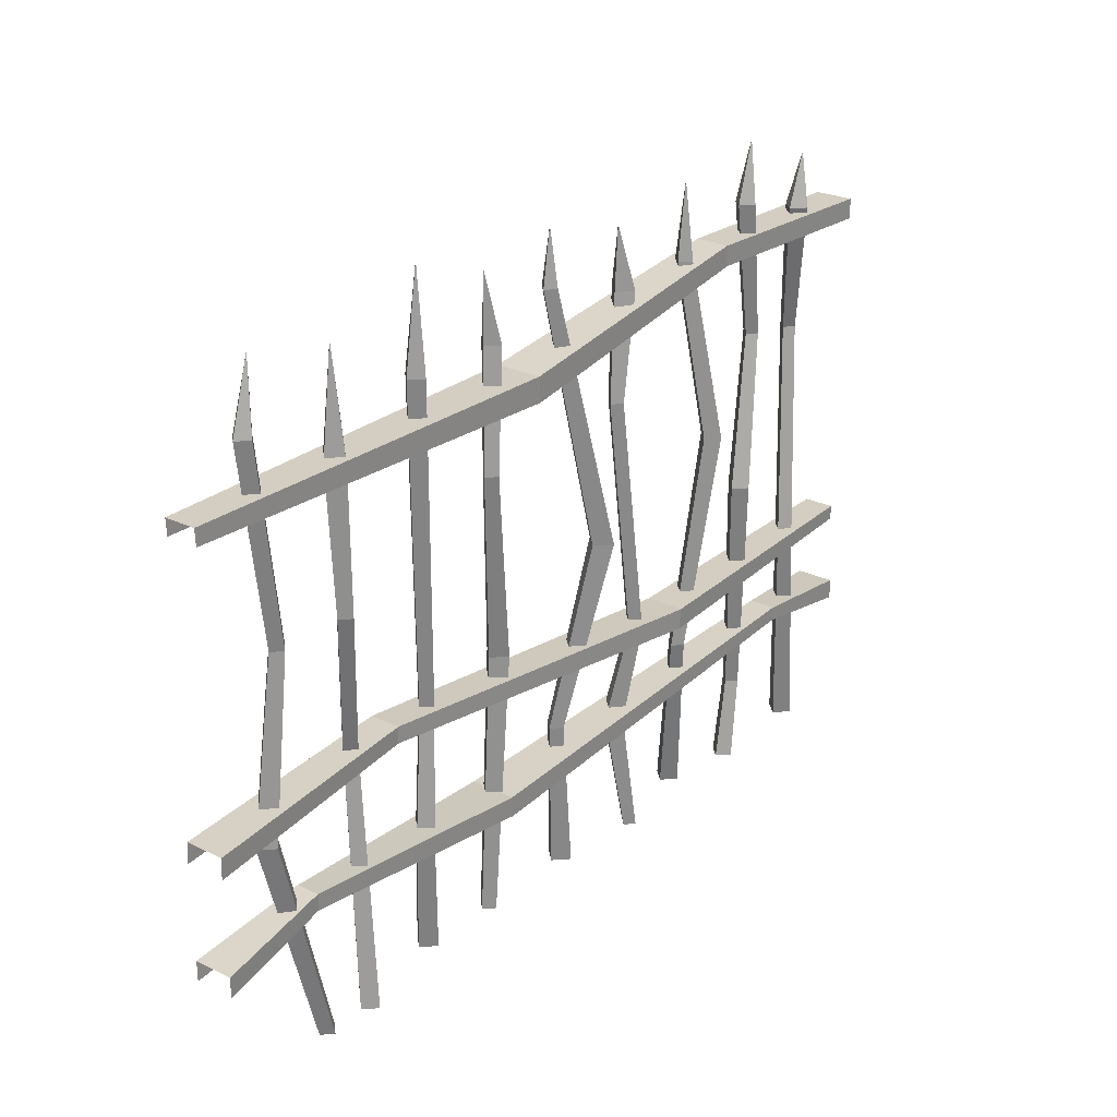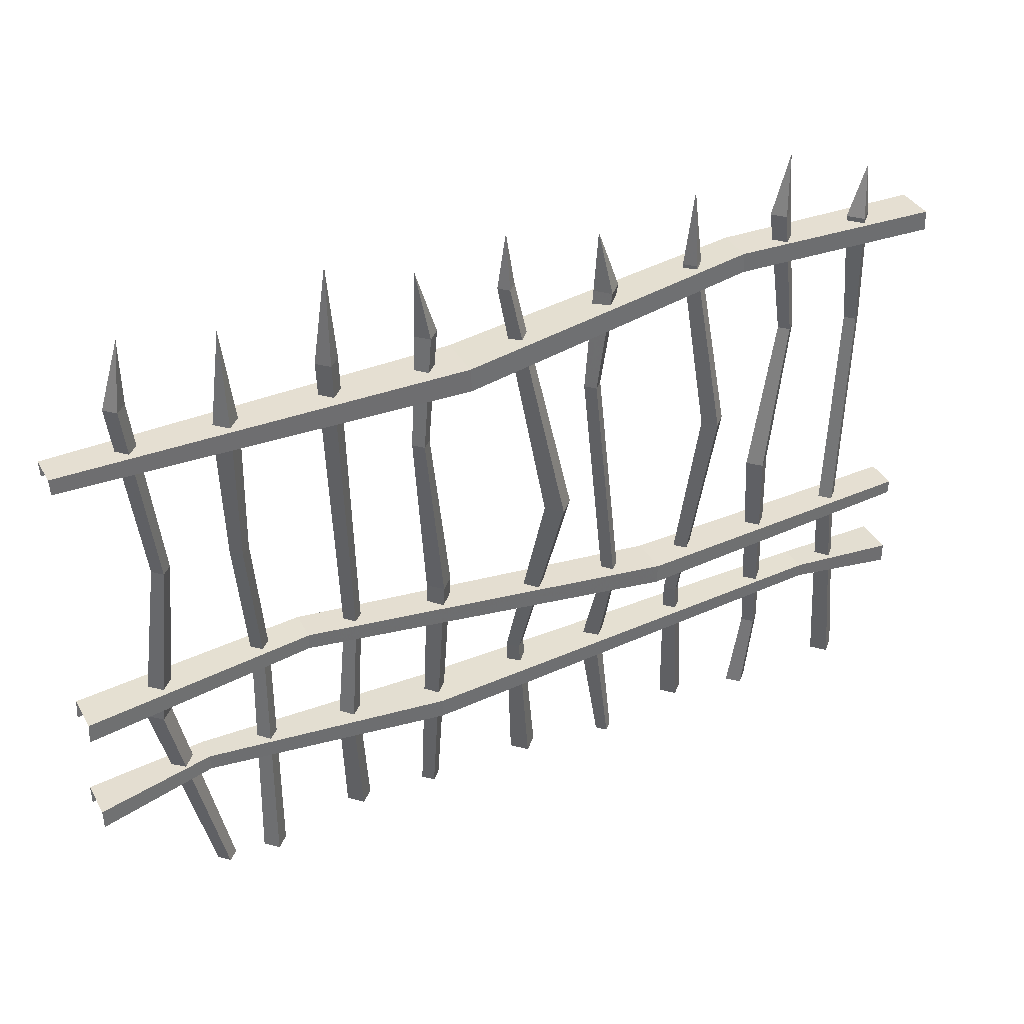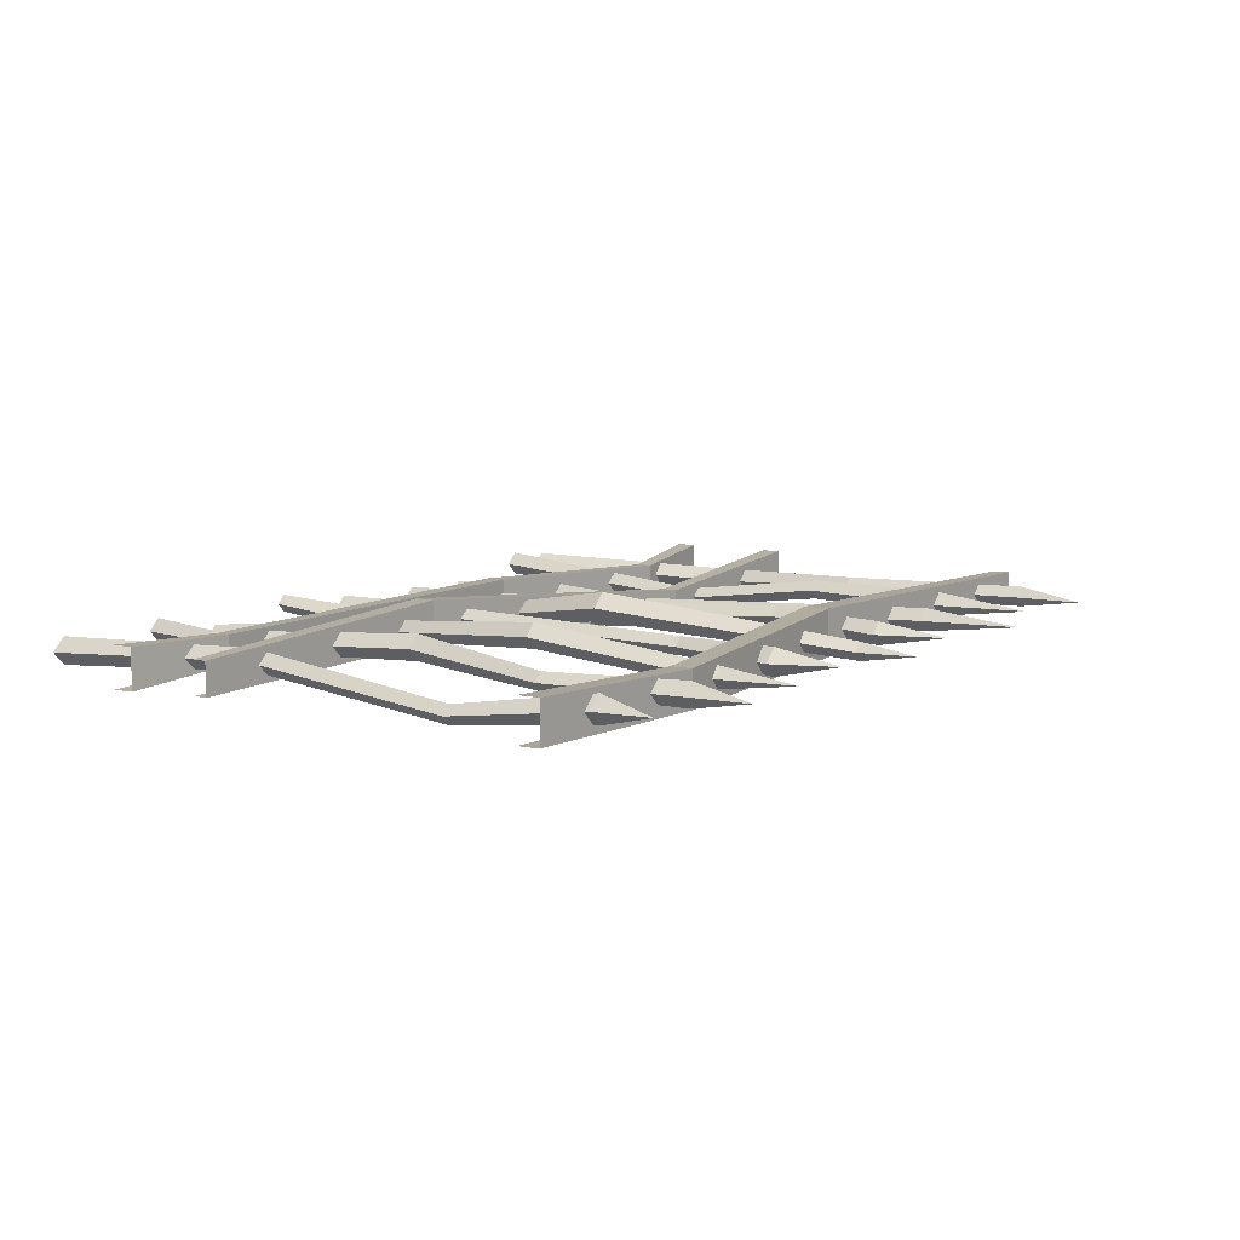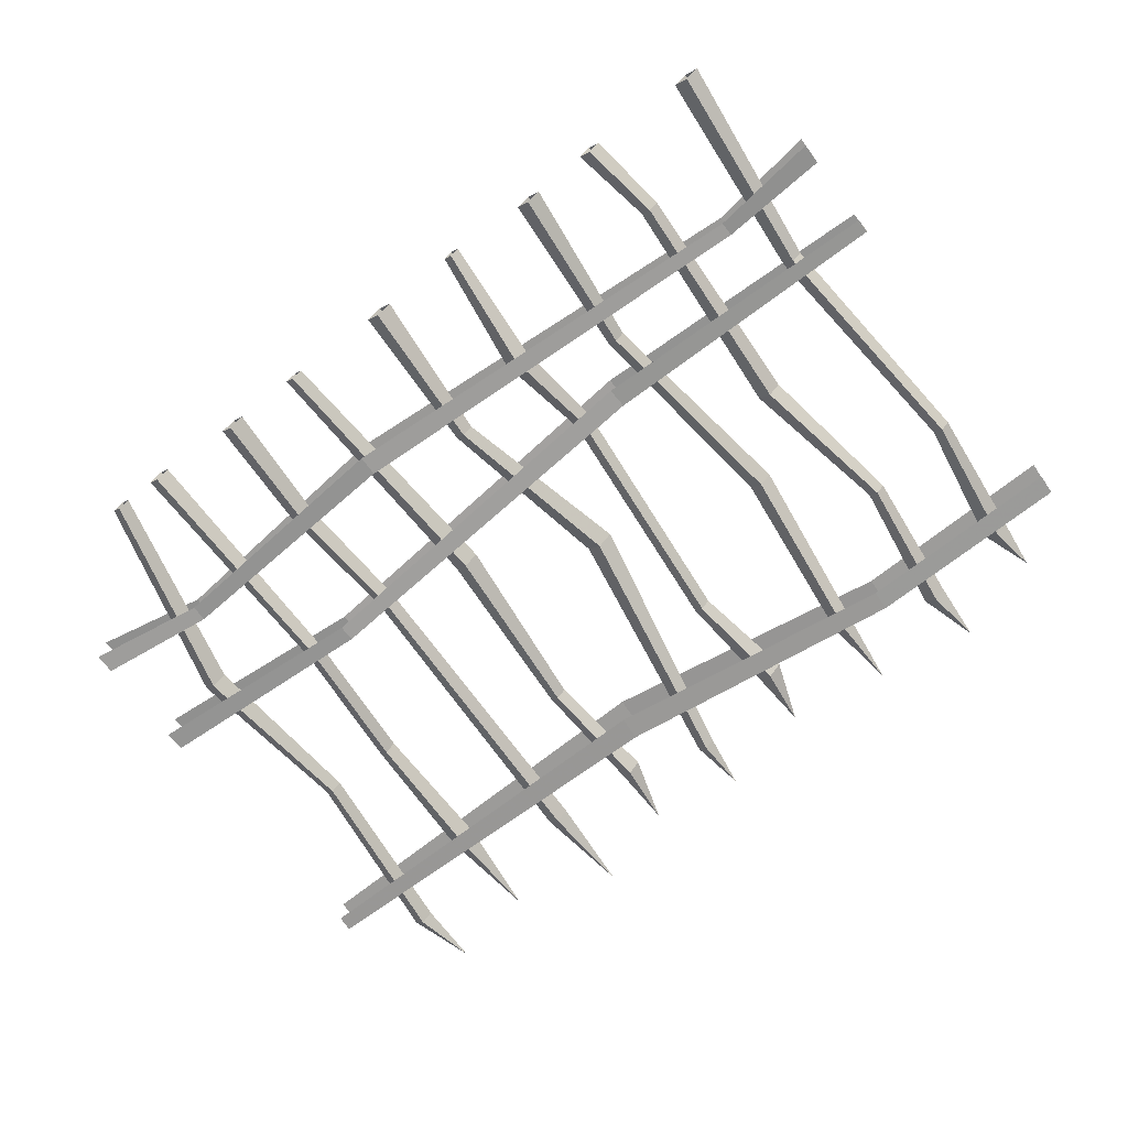
<metadata>
{"format":"obj","ext":"obj","renderer":"f3d","projection":"perspective","resolution":1024,"background":"white","views":[{"elev":25.4,"azim":128.0,"up":"+Z"},{"elev":37.5,"azim":153.5,"up":"+Z"},{"elev":8.4,"azim":-56.0,"up":"+Y"},{"elev":-69.0,"azim":-142.8,"up":"+Y"}]}
</metadata>
<code>
g juqing_fuben_285_men_01b
v -116 -7.642 127.3
v -118.5 -5.132 127.3
v -112.6 0.5877 60.79
v -109.7 -2.306 60.79
v -113.5 -5.132 127.3
v -116 -7.642 127.3
v -109.7 -2.306 60.79
v -106.8 0.5877 60.79
v -111 -4.294 165.6
v -112.9 -0.6263 181
v -114.7 -0.6263 165.6
v -119.5 -1.768 0
v -115.7 -5.562 1e-06
v -107.3 -0.6263 165.6
v -112.9 -0.6263 181
v -111 -4.294 165.6
v -115.7 -5.562 1e-06
v -111.9 -1.768 0
v -112.6 0.5877 60.79
v -118.5 -5.132 127.3
v -116 -2.623 127.3
v -109.7 3.482 60.79
v -109.7 3.482 60.79
v -116 -2.623 127.3
v -113.5 -5.132 127.3
v -106.8 0.5877 60.79
v -111 3.041 165.6
v -114.7 -0.6263 165.6
v -112.9 -0.6263 181
v -119.5 -1.768 0
v -115.7 2.027 0
v -107.3 -0.6263 165.6
v -111 3.041 165.6
v -112.9 -0.6263 181
v -115.7 2.027 0
v -111.9 -1.768 0
v 15 -7.402 146.3
v 15.36 -7.394 153.4
v -71.01 -7.22 164.5
v -71.31 -7.226 158.6
v 131 -5.17 148.7
v 131.2 -5.164 153.4
v -131.2 -6.279 163.7
v -131.5 -6.286 157.8
v 15 5.989 146.3
v -71.31 2.818 158.6
v -71.01 2.818 164.5
v 15.36 5.989 153.4
v -71.01 -7.22 164.5
v 15.36 -7.394 153.4
v 15.36 5.989 153.4
v -71.01 2.818 164.5
v 131 3.758 148.7
v 131.2 3.758 153.4
v -131.2 4.874 163.7
v -131.5 4.874 157.8
v -131.2 -6.279 163.7
v -131.2 4.874 163.7
v 131.2 3.758 153.4
v 131.2 -5.164 153.4
v 64.34 -9.373 68.83
v 64.12 -9.368 73.54
v -44.93 -2.742 65.88
v -44.66 -2.749 59.99
v 131.5 -6.286 64.92
v 131.2 -6.279 70.81
v -131.4 -5.164 65.81
v -131.2 -5.17 61.68
v 64.34 -0.4455 68.83
v -44.66 8.411 59.99
v -44.93 8.411 65.88
v 64.12 -0.4455 73.54
v -44.93 -2.742 65.88
v 64.12 -9.368 73.54
v 64.12 -0.4455 73.54
v -44.93 8.411 65.88
v 131.5 4.874 64.92
v 131.2 4.874 70.81
v -131.4 3.758 65.81
v -131.2 3.758 61.68
v -131.4 -5.164 65.81
v -131.4 3.758 65.81
v 131.2 4.874 70.81
v 131.2 -6.279 70.81
v 25.3 -9.13 30.53
v 25.38 -9.122 36.43
v -99.87 -3.615 43.47
v -99.92 -3.62 39.34
v 131.1 -6.286 31.91
v 131.2 -6.279 37.81
v 97.54 -5.029 42.28
v 97.47 -5.033 37.56
v -131.4 -6.279 40.82
v -131.4 -6.286 34.92
v -99.87 4.192 43.47
v 25.38 4.261 36.43
v 25.3 4.261 30.53
v -99.92 4.192 39.34
v 97.54 1.663 42.28
v 25.38 4.261 36.43
v 25.38 -9.122 36.43
v 97.54 -5.029 42.28
v 131.1 4.874 31.91
v 97.47 1.663 37.56
v 97.54 1.663 42.28
v 131.2 4.874 37.81
v -131.4 4.874 40.82
v -131.4 4.874 34.92
v -131.4 -6.279 40.82
v -99.87 -3.615 43.47
v -99.87 4.192 43.47
v -131.4 4.874 40.82
v 131.2 4.874 37.81
v 131.2 -6.279 37.81
v -81.19 -1.001 89.85
v -84.7 2.508 89.85
v -88.23 -0.9166 23.72
v -85.59 -3.563 23.72
v -77.67 2.508 89.85
v -81.19 -1.001 89.85
v -85.59 -3.563 23.72
v -82.94 -0.9166 23.72
v -84.51 -3.912 172.8
v -86.49 -0.6263 190.4
v -87.8 -0.6263 172.8
v -85.18 -0.6263 0
v -81.89 -3.912 0
v -81.22 -0.6263 172.8
v -86.49 -0.6263 190.4
v -84.51 -3.912 172.8
v -81.89 -3.912 0
v -78.6 -0.6263 0
v -88.23 -0.9166 23.72
v -84.7 2.508 89.85
v -81.19 6.017 89.85
v -85.59 1.729 23.72
v -85.59 1.729 23.72
v -81.19 6.017 89.85
v -77.67 2.508 89.85
v -82.94 -0.9166 23.72
v -84.51 2.66 172.8
v -87.8 -0.6263 172.8
v -86.49 -0.6263 190.4
v -85.18 -0.6263 0
v -81.89 2.66 0
v -81.22 -0.6263 172.8
v -84.51 2.66 172.8
v -86.49 -0.6263 190.4
v -81.89 2.66 0
v -78.6 -0.6263 0
v -62.58 1.659 112.1
v -65.99 5.065 112.1
v -57.53 0.2561 48.79
v -54.92 -2.349 48.79
v -59.17 5.065 112.1
v -62.58 1.659 112.1
v -54.92 -2.349 48.79
v -52.31 0.2561 48.79
v -56.8 -4.369 163.5
v -56.8 -1.475 185.6
v -59.7 -1.475 163.5
v -63.85 -5.593 1e-06
v -60.15 -9.293 1e-06
v -53.91 -1.475 163.5
v -56.8 -1.475 185.6
v -56.8 -4.369 163.5
v -60.15 -9.293 1e-06
v -56.45 -5.593 1e-06
v -57.53 0.2561 48.79
v -65.99 5.065 112.1
v -62.58 8.472 112.1
v -54.92 2.862 48.79
v -54.92 2.862 48.79
v -62.58 8.472 112.1
v -59.17 5.065 112.1
v -52.31 0.2561 48.79
v -56.8 1.419 163.5
v -59.7 -1.475 163.5
v -56.8 -1.475 185.6
v -63.85 -5.593 1e-06
v -60.15 -1.894 1e-06
v -53.91 -1.475 163.5
v -56.8 1.419 163.5
v -56.8 -1.475 185.6
v -60.15 -1.894 1e-06
v -56.45 -5.593 1e-06
v -25.62 -3.173 132.3
v -28.16 -0.6263 132.3
v -34.38 2.138 63.74
v -31.75 -0.4897 63.74
v -23.07 -0.6263 132.3
v -25.62 -3.173 132.3
v -31.75 -0.4897 63.74
v -29.12 2.138 63.74
v -29.55 -5.4 162.6
v -26.93 -1.542 180.6
v -33.41 -1.542 162.6
v -32.07 -2.695 35.43
v -28.51 -6.255 35.43
v -25.69 -1.542 162.6
v -26.93 -1.542 180.6
v -29.55 -5.4 162.6
v -28.51 -6.255 35.43
v -24.94 -2.695 35.43
v -34.38 2.138 63.74
v -28.16 -0.6263 132.3
v -25.62 1.921 132.3
v -31.75 4.766 63.74
v -31.75 4.766 63.74
v -25.62 1.921 132.3
v -23.07 -0.6263 132.3
v -29.12 2.138 63.74
v -29.55 2.317 162.6
v -33.41 -1.542 162.6
v -26.93 -1.542 180.6
v -28.51 0.866 35.43
v -32.07 -2.695 35.43
v -25.69 -1.542 162.6
v -29.55 2.317 162.6
v -26.93 -1.542 180.6
v -24.94 -2.695 35.43
v -28.51 0.866 35.43
v -11.9 1.275 98.38
v -15.95 5.324 98.38
v -5.154 -2.88 43.77
v -2.376 -5.656 43.77
v -7.85 5.324 98.38
v -11.9 1.275 98.38
v -2.376 -5.656 43.77
v 0.4016 -2.88 43.77
v 0.7333 -4.739 171
v 0.7333 -2.154 187.2
v -1.854 -2.154 171
v -9.464 -3.797 1e-06
v -5.477 -7.78 0
v 3.321 -2.154 171
v 0.7333 -2.154 187.2
v 0.7333 -4.739 171
v -5.477 -7.78 0
v -1.49 -3.797 1e-06
v -5.154 -2.88 43.77
v -15.95 5.324 98.38
v -11.9 9.373 98.38
v -2.376 -0.1042 43.77
v -2.376 -0.1042 43.77
v -11.9 9.373 98.38
v -7.85 5.324 98.38
v 0.4016 -2.88 43.77
v 0.7333 0.4318 171
v -1.854 -2.154 171
v 0.7333 -2.154 187.2
v -9.464 -3.797 1e-06
v -5.477 0.1868 1e-06
v 3.321 -2.154 171
v 0.7333 0.4318 171
v 0.7333 -2.154 187.2
v -5.477 0.1868 1e-06
v -1.49 -3.797 1e-06
v 28.2 -1.935 130
v 25.59 0.6705 130
v 18.86 -2.309 76.68
v 22.62 -6.072 76.68
v 30.81 0.6705 130
v 28.2 -1.935 130
v 22.62 -6.072 76.68
v 26.39 -2.309 76.68
v 25.02 -4.428 163.5
v 27.73 -1.142 182.8
v 21.74 -1.142 163.5
v 23.89 -3.503 1e-06
v 26.65 -6.256 0
v 28.31 -1.142 163.5
v 27.73 -1.142 182.8
v 25.02 -4.428 163.5
v 26.65 -6.256 0
v 29.4 -3.503 1e-06
v 18.86 -2.309 76.68
v 25.59 0.6705 130
v 28.2 3.276 130
v 22.62 1.454 76.68
v 22.62 1.454 76.68
v 28.2 3.276 130
v 30.81 0.6705 130
v 26.39 -2.309 76.68
v 25.02 2.144 163.5
v 21.74 -1.142 163.5
v 27.73 -1.142 182.8
v 23.89 -3.503 1e-06
v 26.65 -0.7493 1e-06
v 28.31 -1.142 163.5
v 25.02 2.144 163.5
v 27.73 -1.142 182.8
v 26.65 -0.7493 1e-06
v 29.4 -3.503 1e-06
v 49.38 -6.737 70.63
v 46.69 -4.049 70.63
v 49.23 -2.934 35.15
v 52.52 -6.22 35.16
v 52.07 -4.049 70.63
v 49.38 -6.737 70.63
v 52.52 -6.22 35.16
v 55.81 -2.934 35.16
v 53.64 -4.172 163.5
v 52.85 -0.6263 192.1
v 50.35 -0.8863 163.5
v 46.27 -5.208 1e-06
v 50.01 -8.939 1e-06
v 56.93 -0.8863 163.5
v 52.85 -0.6263 192.1
v 53.64 -4.172 163.5
v 50.01 -8.939 1e-06
v 53.74 -5.208 1e-06
v 49.23 -2.934 35.15
v 46.69 -4.049 70.63
v 49.38 -1.361 70.63
v 52.52 0.3523 35.16
v 52.52 0.3523 35.16
v 49.38 -1.361 70.63
v 52.07 -4.049 70.63
v 55.81 -2.934 35.16
v 53.64 2.4 163.5
v 50.35 -0.8863 163.5
v 52.85 -0.6263 192.1
v 46.27 -5.208 1e-06
v 50.01 -1.477 1e-06
v 56.93 -0.8863 163.5
v 53.64 2.4 163.5
v 52.85 -0.6263 192.1
v 50.01 -1.477 1e-06
v 53.74 -5.208 1e-06
v 82.55 -2.166 112.1
v 79.8 0.5873 112.1
v 74.94 -4.302 70.65
v 77.61 -6.969 70.65
v 85.31 0.5873 112.1
v 82.55 -2.166 112.1
v 77.61 -6.969 70.65
v 80.28 -4.302 70.65
v 82.59 -4.389 151.5
v 82.59 -0.6263 181.1
v 78.83 -0.6263 151.5
v 76.87 1.322 0
v 80.32 -2.123 0
v 86.36 -0.6263 151.5
v 82.59 -0.6263 181.1
v 82.59 -4.389 151.5
v 80.32 -2.123 0
v 83.76 1.322 0
v 74.94 -4.302 70.65
v 79.8 0.5873 112.1
v 82.55 3.341 112.1
v 77.61 -1.635 70.65
v 77.61 -1.635 70.65
v 82.55 3.341 112.1
v 85.31 0.5873 112.1
v 80.28 -4.302 70.65
v 82.59 3.137 151.5
v 78.83 -0.6263 151.5
v 82.59 -0.6263 181.1
v 76.87 1.322 0
v 80.32 4.767 0
v 86.36 -0.6263 151.5
v 82.59 3.137 151.5
v 82.59 -0.6263 181.1
v 80.32 4.767 0
v 83.76 1.322 0
v 104.4 -3.272 112.1
v 101.8 -0.6263 112.1
v 105.6 -2.811 60.79
v 109.3 -6.479 60.79
v 107.1 -0.6263 112.1
v 104.4 -3.272 112.1
v 109.3 -6.479 60.79
v 113 -2.811 60.79
v 111.2 -3.618 166.7
v 108.5 -0.6263 186.1
v 108.2 -0.6263 166.7
v 92.47 0.303 0
v 95.3 -2.519 0
v 114.2 -0.6263 166.7
v 108.5 -0.6263 186.1
v 111.2 -3.618 166.7
v 95.3 -2.519 0
v 98.12 0.303 0
v 105.6 -2.811 60.79
v 101.8 -0.6263 112.1
v 104.4 2.02 112.1
v 109.3 0.8563 60.79
v 109.3 0.8563 60.79
v 104.4 2.02 112.1
v 107.1 -0.6263 112.1
v 113 -2.811 60.79
v 111.2 2.365 166.7
v 108.2 -0.6263 166.7
v 108.5 -0.6263 186.1
v 92.47 0.303 0
v 95.3 3.125 0
v 114.2 -0.6263 166.7
v 111.2 2.365 166.7
v 108.5 -0.6263 186.1
v 95.3 3.125 0
v 98.12 0.303 0
v -91.91 -0.6263 133.8
v -89.43 -3.099 133.8
v -89.43 -3.099 133.8
v -86.96 -0.6263 133.8
v -89.43 1.846 133.8
v -91.91 -0.6263 133.8
v -86.96 -0.6263 133.8
v -89.43 1.846 133.8
v -34.37 0.9435 0
v -31.91 -1.511 0
v -31.91 -1.511 0
v -29.45 0.9435 0
v -31.91 3.398 0
v -34.37 0.9435 0
v -29.45 0.9435 0
v -31.91 3.398 0
f 1 2 3
f 3 4 1
f 5 6 7
f 7 8 5
f 9 10 11
f 12 13 4
f 4 3 12
f 14 15 16
f 17 18 8
f 8 7 17
f 19 20 21
f 21 22 19
f 23 24 25
f 25 26 23
f 27 28 29
f 30 19 22
f 22 31 30
f 32 33 34
f 35 23 26
f 26 36 35
f 37 38 39
f 39 40 37
f 41 42 38
f 38 37 41
f 43 44 40
f 40 39 43
f 45 46 47
f 47 48 45
f 49 50 51
f 51 52 49
f 53 45 48
f 48 54 53
f 55 47 46
f 46 56 55
f 57 49 52
f 52 58 57
f 59 51 50
f 50 60 59
f 61 62 63
f 63 64 61
f 65 66 62
f 62 61 65
f 67 68 64
f 64 63 67
f 69 70 71
f 71 72 69
f 73 74 75
f 75 76 73
f 77 69 72
f 72 78 77
f 79 71 70
f 70 80 79
f 81 73 76
f 76 82 81
f 83 75 74
f 74 84 83
f 85 86 87
f 87 88 85
f 89 90 91
f 91 92 89
f 93 94 88
f 88 87 93
f 95 96 97
f 97 98 95
f 99 100 101
f 101 102 99
f 103 104 105
f 105 106 103
f 107 95 98
f 98 108 107
f 109 110 111
f 111 112 109
f 113 99 102
f 102 114 113
f 115 116 117
f 117 118 115
f 119 120 121
f 121 122 119
f 123 124 125
f 126 127 118
f 118 117 126
f 128 129 130
f 131 132 122
f 122 121 131
f 133 134 135
f 135 136 133
f 137 138 139
f 139 140 137
f 141 142 143
f 144 133 136
f 136 145 144
f 146 147 148
f 149 137 140
f 140 150 149
f 151 152 153
f 153 154 151
f 155 156 157
f 157 158 155
f 159 160 161
f 162 163 154
f 154 153 162
f 164 165 166
f 167 168 158
f 158 157 167
f 169 170 171
f 171 172 169
f 173 174 175
f 175 176 173
f 177 178 179
f 180 169 172
f 172 181 180
f 182 183 184
f 185 173 176
f 176 186 185
f 187 188 189
f 189 190 187
f 191 192 193
f 193 194 191
f 195 196 197
f 198 199 190
f 190 189 198
f 200 201 202
f 203 204 194
f 194 193 203
f 205 206 207
f 207 208 205
f 209 210 211
f 211 212 209
f 213 214 215
f 208 216 217
f 217 205 208
f 218 219 220
f 212 221 222
f 222 209 212
f 223 224 225
f 225 226 223
f 227 228 229
f 229 230 227
f 231 232 233
f 234 235 226
f 226 225 234
f 236 237 238
f 239 240 230
f 230 229 239
f 241 242 243
f 243 244 241
f 245 246 247
f 247 248 245
f 249 250 251
f 252 241 244
f 244 253 252
f 254 255 256
f 257 245 248
f 248 258 257
f 259 260 261
f 261 262 259
f 263 264 265
f 265 266 263
f 267 268 269
f 270 271 262
f 262 261 270
f 272 273 274
f 275 276 266
f 266 265 275
f 277 278 279
f 279 280 277
f 281 282 283
f 283 284 281
f 285 286 287
f 288 277 280
f 280 289 288
f 290 291 292
f 293 281 284
f 284 294 293
f 295 296 297
f 297 298 295
f 299 300 301
f 301 302 299
f 303 304 305
f 306 307 298
f 298 297 306
f 308 309 310
f 311 312 302
f 302 301 311
f 313 314 315
f 315 316 313
f 317 318 319
f 319 320 317
f 321 322 323
f 324 313 316
f 316 325 324
f 326 327 328
f 329 317 320
f 320 330 329
f 331 332 333
f 333 334 331
f 335 336 337
f 337 338 335
f 339 340 341
f 342 343 334
f 334 333 342
f 344 345 346
f 347 348 338
f 338 337 347
f 349 350 351
f 351 352 349
f 353 354 355
f 355 356 353
f 357 358 359
f 360 349 352
f 352 361 360
f 362 363 364
f 365 353 356
f 356 366 365
f 367 368 369
f 369 370 367
f 371 372 373
f 373 374 371
f 375 376 377
f 378 379 370
f 370 369 378
f 380 381 382
f 383 384 374
f 374 373 383
f 385 386 387
f 387 388 385
f 389 390 391
f 391 392 389
f 393 394 395
f 396 385 388
f 388 397 396
f 398 399 400
f 401 389 392
f 392 402 401
f 9 11 2
f 2 1 9
f 14 16 6
f 6 5 14
f 28 27 21
f 21 20 28
f 33 32 25
f 25 24 33
f 123 125 403
f 403 404 123
f 128 130 405
f 405 406 128
f 142 141 407
f 407 408 142
f 147 146 409
f 409 410 147
f 159 161 152
f 152 151 159
f 164 166 156
f 156 155 164
f 178 177 171
f 171 170 178
f 183 182 175
f 175 174 183
f 195 197 188
f 188 187 195
f 200 202 192
f 192 191 200
f 214 213 207
f 207 206 214
f 219 218 211
f 211 210 219
f 231 233 224
f 224 223 231
f 236 238 228
f 228 227 236
f 250 249 243
f 243 242 250
f 255 254 247
f 247 246 255
f 267 269 260
f 260 259 267
f 272 274 264
f 264 263 272
f 286 285 279
f 279 278 286
f 291 290 283
f 283 282 291
f 303 305 296
f 296 295 303
f 308 310 300
f 300 299 308
f 322 321 315
f 315 314 322
f 327 326 319
f 319 318 327
f 339 341 332
f 332 331 339
f 344 346 336
f 336 335 344
f 358 357 351
f 351 350 358
f 363 362 355
f 355 354 363
f 375 377 368
f 368 367 375
f 380 382 372
f 372 371 380
f 394 393 387
f 387 386 394
f 399 398 391
f 391 390 399
f 92 91 86
f 86 85 92
f 105 104 97
f 97 96 105
f 111 110 101
f 101 100 111
f 411 412 199
f 199 198 411
f 413 414 204
f 204 203 413
f 415 416 217
f 217 216 415
f 417 418 222
f 222 221 417
f 404 403 116
f 116 115 404
f 406 405 120
f 120 119 406
f 408 407 135
f 135 134 408
f 410 409 139
f 139 138 410

</code>
